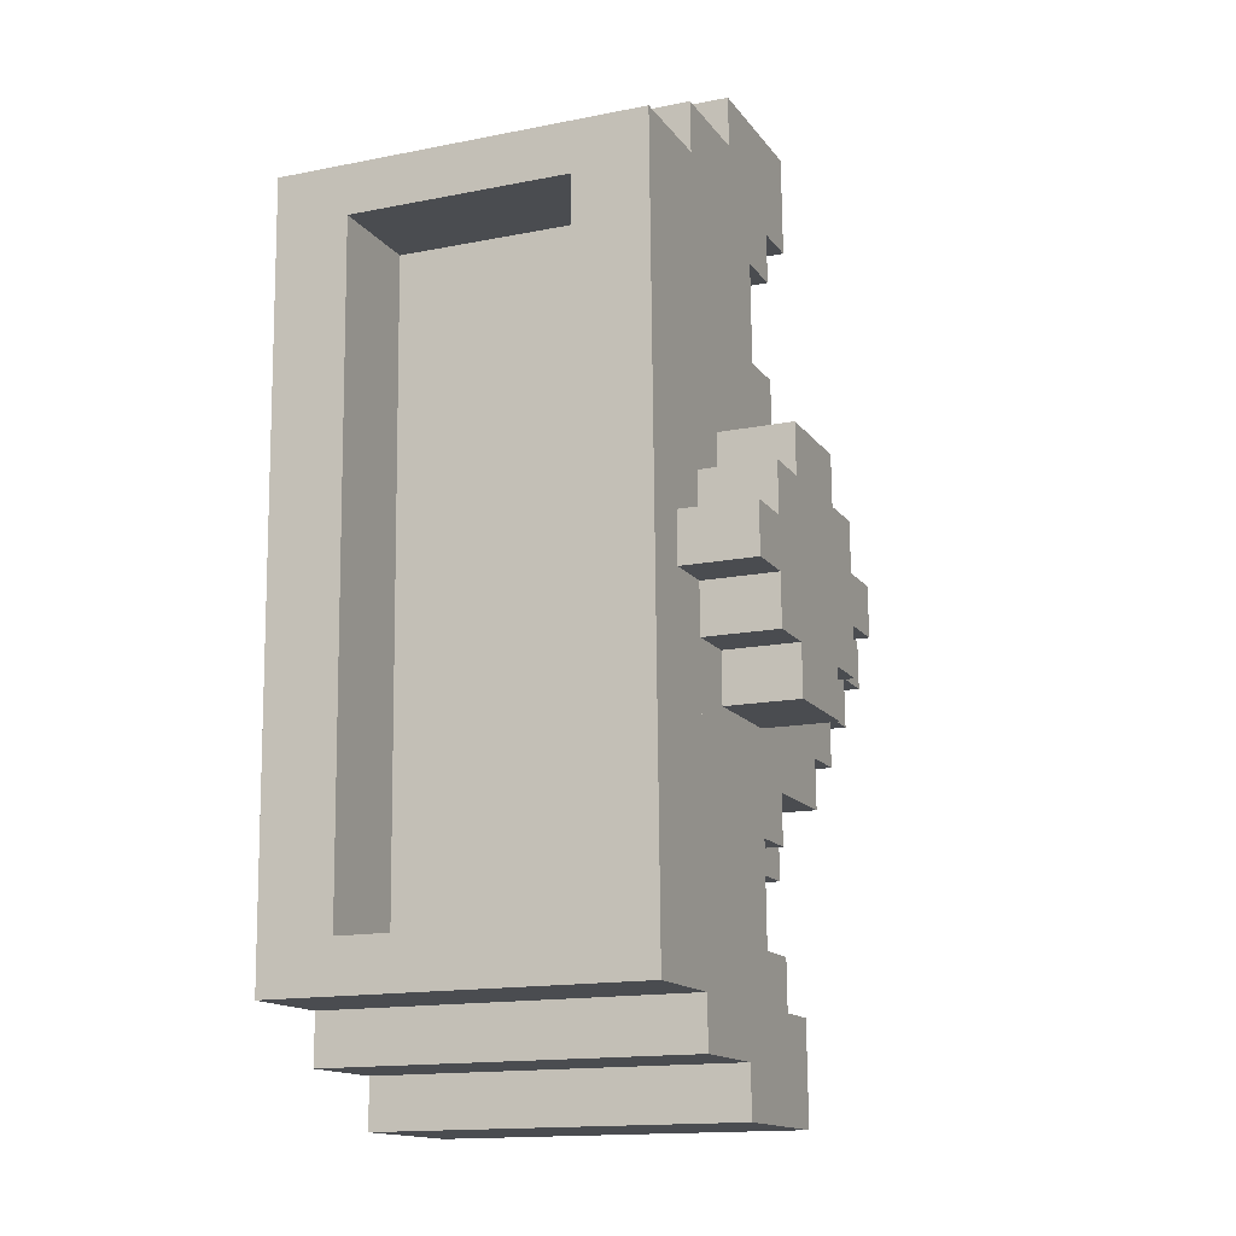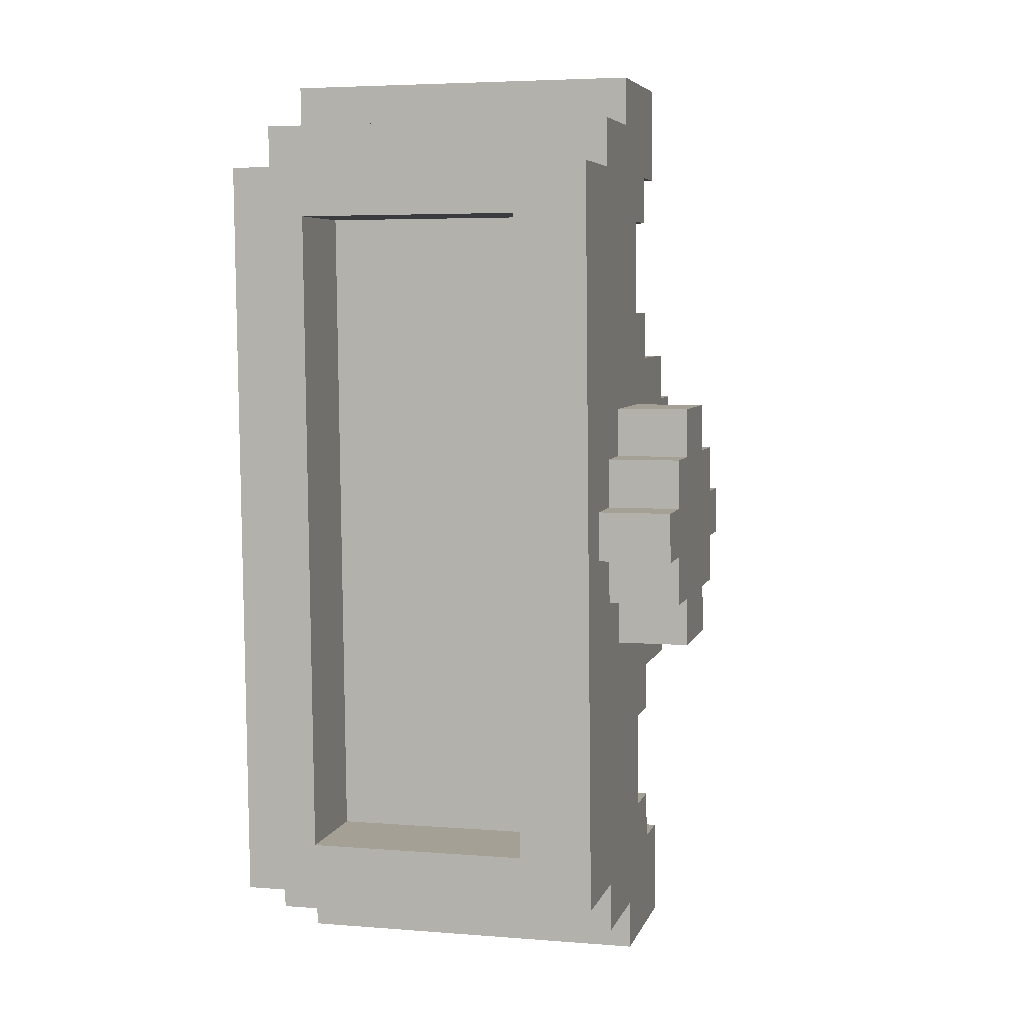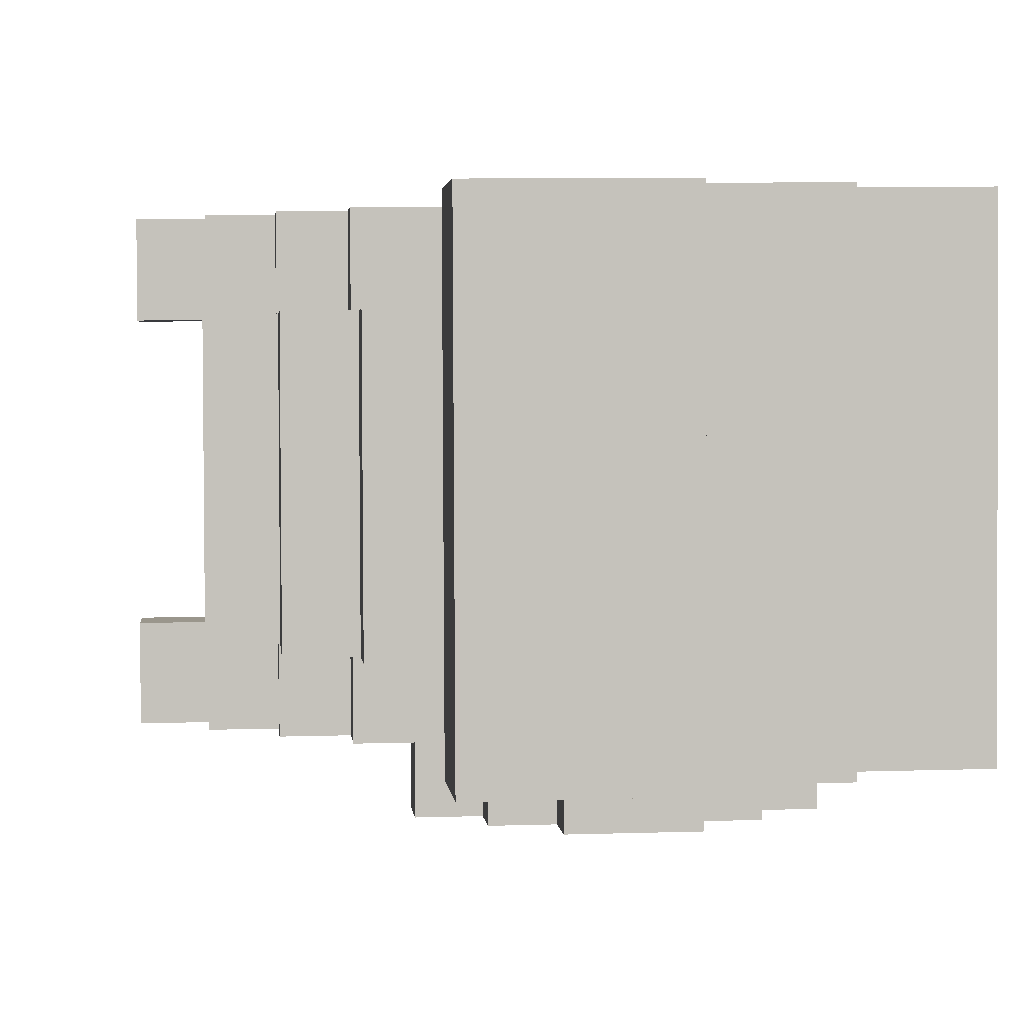
<metadata>
{"format":"obj","ext":"obj","renderer":"f3d","projection":"perspective","resolution":1024,"background":"white","views":[{"elev":-14.6,"azim":-67.5,"up":"+Z"},{"elev":5.9,"azim":-76.0,"up":"+Z"},{"elev":1.9,"azim":175.1,"up":"+Y"}]}
</metadata>
<code>
v 3.129 9.717 27.32
v 9.568 9.65 27.32
v 3.129 9.683 24.11
v 9.568 9.616 24.11
v 3.061 -4.465 27.4
v 9.5 -4.532 27.4
v 3.061 -4.5 24.18
v 9.5 -4.567 24.18
v -3.377 -4.398 27.4
v -3.309 9.784 27.32
v -3.309 9.749 24.1
v -3.377 -4.433 24.18
v 9.591 14.38 27.3
v 3.152 14.44 27.3
v 9.591 14.34 24.08
v 3.152 14.41 24.08
v 6.371 14.38 24.08
v 3.038 -9.192 27.42
v 9.477 -9.259 27.42
v 3.038 -9.227 24.2
v 9.477 -9.294 24.2
v 6.258 -9.261 24.2
v 3.061 -4.43 30.61
v 3.129 9.752 30.54
v 9.5 -4.497 30.62
v 9.568 9.685 30.54
v -3.286 14.51 27.3
v -3.286 14.48 24.08
v -3.4 -9.126 27.42
v -3.4 -9.16 24.2
v 3.152 14.48 30.52
v 12.81 14.31 24.08
v 12.79 9.582 24.11
v 12.81 14.38 30.52
v 3.038 -9.158 30.64
v 12.72 -4.6 24.18
v 12.7 -9.327 24.2
v 12.7 -9.258 30.64
v -6.642 -14.1 1.688
v -6.619 -9.37 1.665
v -3.423 -14.13 1.688
v -3.4 -9.403 1.665
v -3.4 -9.438 -1.554
v -6.619 -9.405 -1.555
v -3.423 -14.17 -1.531
v -6.642 -14.13 -1.531
v -0.2035 -14.09 8.127
v -0.2035 -14.13 4.908
v -0.1808 -9.367 8.103
v -0.1808 -9.402 4.884
v -3.423 -14.1 4.908
v -3.4 -9.369 4.884
v -0.2035 -14.16 1.689
v 6.258 -9.469 4.885
v 6.235 -14.2 4.908
v 6.258 -9.434 8.104
v 6.235 -14.16 8.127
v 9.454 -14.23 4.908
v 9.477 -9.502 4.885
v 9.454 -14.26 1.689
v 6.235 -14.23 1.689
v 9.477 -9.537 1.665
v 12.67 -14.3 1.689
v 12.7 -9.571 1.666
v 12.7 -9.605 -1.554
v 9.477 -9.572 -1.554
v 12.67 -14.33 -1.53
v 9.454 -14.3 -1.53
v -0.1808 -9.506 -4.774
v -3.4 -9.473 -4.774
v -0.2035 -14.23 -4.75
v -3.423 -14.2 -4.75
v -0.2035 -14.2 -1.531
v -0.2035 -14.27 -7.969
v -0.1808 -9.541 -7.993
v 6.258 -9.608 -7.992
v 6.235 -14.34 -7.969
v 6.258 -9.573 -4.773
v 6.235 -14.3 -4.75
v 9.477 -9.607 -4.773
v 9.454 -14.33 -4.749
v 6.235 -14.27 -1.53
v 6.349 9.614 20.89
v 6.349 9.545 14.45
v 9.568 9.581 20.89
v 9.568 9.512 14.45
v 6.28 -4.637 14.52
v 6.28 -4.568 20.96
v 9.5 -4.671 14.52
v 9.5 -4.601 20.96
v 16.01 9.549 24.11
v 15.94 -4.633 24.18
v 9.568 9.477 11.23
v 16.01 9.41 11.23
v 16.01 9.479 17.67
v 16.01 9.514 20.89
v 15.94 -4.668 20.96
v 15.94 -4.703 17.74
v 15.94 -4.772 11.3
v 9.5 -4.705 11.3
v 9.5 -4.949 -11.24
v 15.94 -5.015 -11.23
v 9.5 -4.983 -14.45
v 15.94 -5.05 -14.45
v 6.349 9.232 -14.53
v 6.349 9.163 -20.96
v 9.568 9.199 -14.53
v 9.568 9.13 -20.96
v 9.5 -5.053 -20.89
v 15.94 -5.12 -20.89
v 9.5 -5.088 -24.11
v 15.94 -5.154 -24.11
v 12.72 -5.121 -24.11
v 12.79 9.061 -24.18
v 16.01 9.028 -24.18
v 16.01 9.063 -20.96
v 16.01 9.202 -8.087
v 9.568 9.268 -8.087
v 9.568 9.234 -11.31
v 9.568 9.095 -24.18
v 16.01 9.132 -14.53
v 16.01 9.167 -11.31
v 22.44 9.378 14.45
v 19.23 9.411 14.45
v 19.16 -4.702 20.96
v 19.23 9.481 20.89
v 19.16 -4.771 14.52
v 22.38 -4.804 14.52
v 22.44 9.274 4.791
v 16.01 9.375 8.01
v 16.01 9.341 4.79
v 19.23 9.307 4.791
v 19.16 -4.84 8.081
v 15.94 -4.807 8.081
v 22.38 -4.909 4.862
v 19.16 -4.875 4.862
v 22.38 -5.013 -4.796
v 19.16 -4.979 -4.796
v 19.16 -5.014 -8.015
v 22.38 -5.117 -14.45
v 15.94 -4.981 -8.016
v 22.44 9.065 -14.52
v 22.44 9.204 -1.648
v 22.44 9.17 -4.867
v 19.23 9.029 -20.96
v 19.16 -5.153 -20.89
v 19.23 9.099 -14.52
v 19.16 -5.084 -14.45
v 6.28 -5.019 -20.89
v 6.28 -4.95 -14.45
v 22.44 9.239 1.572
v 22.38 -4.978 -1.577
v 22.38 -4.943 1.642
v -6.597 -4.4 24.18
v -6.528 9.783 24.1
v 6.371 14.34 20.86
v 3.152 14.38 20.86
v 6.371 14.27 14.42
v 3.152 14.31 14.42
v 6.371 14.24 11.2
v 6.258 -9.295 20.98
v 3.038 -9.262 20.98
v 6.258 -9.365 14.54
v 6.258 -9.4 11.32
v 3.038 -9.331 14.54
v 9.477 -9.433 11.32
v 9.477 -9.468 8.104
v -6.619 -9.162 20.98
v -3.4 -9.195 20.98
v -3.4 -9.23 17.76
v -3.4 -9.299 11.32
v -3.4 -9.508 -7.993
v -6.528 9.262 -24.18
v -6.597 -4.92 -24.11
v -3.309 9.228 -24.18
v -3.377 -4.954 -24.11
v 3.129 9.127 -27.4
v -3.309 9.194 -27.4
v 3.061 -5.055 -27.33
v -3.377 -4.989 -27.33
v 9.591 14 -8.111
v 9.591 13.96 -11.33
v 6.371 13.99 -11.33
v 3.152 13.99 -14.55
v 6.371 13.96 -14.55
v 9.591 13.79 -27.43
v 9.591 13.82 -24.21
v 6.371 13.86 -24.21
v 3.152 13.89 -24.21
v 3.152 13.85 -27.43
v 3.038 -9.644 -14.43
v 6.258 -9.677 -14.43
v 6.258 -9.643 -11.21
v 9.477 -9.676 -11.21
v 9.477 -9.641 -7.992
v 3.038 -9.783 -27.31
v 3.038 -9.748 -24.09
v 6.258 -9.782 -24.09
v 9.477 -9.815 -24.09
v 9.477 -9.85 -27.31
v 6.371 13.89 -20.99
v 3.152 13.92 -20.99
v -3.286 13.99 -20.99
v -3.286 13.96 -24.21
v -6.619 -9.613 -20.87
v -3.4 -9.647 -20.87
v 3.038 -9.713 -20.87
v -3.4 -9.681 -24.09
v 6.258 -9.747 -20.87
v 22.47 13.97 1.548
v 19.25 14 1.548
v 22.47 13.93 -1.671
v 19.25 13.97 -1.672
v 22.35 -9.671 1.666
v 22.35 -9.705 -1.553
v 19.13 -9.637 1.666
v 19.13 -9.672 -1.553
v -6.506 14.48 20.86
v -6.506 14.02 -20.99
v -3.286 14.44 20.86
v 9.591 14.2 11.2
v 9.591 14.17 7.986
v 16.03 14.1 7.986
v 16.03 13.93 -8.11
v 16.03 13.96 -4.891
v 16.03 14.07 4.767
v 15.92 -9.708 -7.992
v 15.92 -9.534 8.104
v 15.92 -9.569 4.885
v 15.92 -9.673 -4.773
v 19.25 14.03 4.767
v 19.25 13.93 -4.891
v 19.13 -9.707 -4.773
v 19.13 -9.603 4.885
v 3.129 9.092 -30.62
v 3.061 -5.09 -30.55
v 9.568 9.025 -30.62
v 9.5 -5.157 -30.55
v -6.506 14.51 24.08
v -9.748 9.816 24.1
v -9.725 14.54 24.08
v -6.619 -9.127 24.2
v -3.309 9.715 20.89
v -3.355 0.2597 20.93
v -3.355 0.2945 24.15
v -9.839 -9.094 24.2
v -9.748 9.781 20.89
v -3.377 -4.468 20.96
v -9.816 -4.401 20.96
v -3.309 9.61 11.23
v -3.377 -4.711 -1.578
v 9.591 14.31 20.86
v 9.591 14.24 14.42
v 16.03 14.14 11.21
v 9.477 -9.329 20.98
v 9.477 -9.398 14.54
v 15.92 -9.5 11.32
v -9.725 14.02 -24.21
v -9.748 9.295 -24.18
v -9.725 14.06 -20.99
v -3.286 13.92 -27.43
v -3.355 -0.05282 -8.04
v -3.377 -4.78 -8.017
v -6.619 -9.648 -24.09
v -3.4 -9.716 -27.31
v -9.839 -9.615 -24.09
v -9.748 9.33 -20.96
v -3.309 9.263 -20.96
v -9.816 -4.852 -20.89
v -3.355 -0.1917 -20.92
v -3.377 -4.919 -20.89
v -9.839 -9.58 -20.87
v 9.591 13.93 -14.55
v 16.03 13.89 -11.33
v 9.591 13.86 -20.99
v 12.81 13.79 -24.21
v 9.477 -9.711 -14.43
v 15.92 -9.743 -11.21
v 9.477 -9.78 -20.87
v 12.7 -9.848 -24.09
v 12.7 -9.883 -27.31
v 19.23 9.342 8.01
v 19.25 14.07 7.986
v 22.47 14 4.767
v 25.66 9.206 1.572
v 25.69 13.93 1.548
v 25.69 13.9 -1.671
v 25.66 9.171 -1.648
v 19.13 -9.568 8.104
v 22.35 -9.636 4.885
v 25.57 -9.704 1.666
v 25.6 -4.977 1.643
v 25.6 -5.011 -1.577
v 25.57 -9.739 -1.553
v 19.25 13.9 -8.11
v 19.23 9.168 -8.086
v 19.23 9.203 -4.867
v 22.47 13.9 -4.891
v 19.13 -9.742 -7.992
v 22.35 -9.74 -4.772
v 12.81 13.72 -30.65
v 3.152 13.82 -30.65
v 12.79 8.992 -30.62
v 3.038 -9.818 -30.53
v 9.477 -9.884 -30.53
v 12.7 -9.918 -30.53
o slot12
g slot12
f 3 2 1
f 3 4 2
f 2 5 1
f 2 6 5
f 7 1 5
f 7 3 1
f 4 6 2
f 4 8 6
f 41 40 39
f 41 42 40
f 45 44 43
f 45 46 44
f 39 45 41
f 39 46 45
f 40 46 39
f 40 44 46
f 49 48 47
f 49 50 48
f 48 52 51
f 48 50 52
f 51 53 48
f 51 41 53
f 52 41 51
f 52 42 41
f 56 55 54
f 56 57 55
f 58 54 55
f 58 59 54
f 55 60 58
f 55 61 60
f 59 60 62
f 59 58 60
f 63 62 60
f 63 64 62
f 67 66 65
f 67 68 66
f 60 67 63
f 60 68 67
f 64 67 65
f 64 63 67
f 48 57 47
f 48 55 57
f 47 56 49
f 47 57 56
f 71 70 69
f 71 72 70
f 45 71 73
f 45 72 71
f 43 72 45
f 43 70 72
f 69 74 71
f 69 75 74
f 78 77 76
f 78 79 77
f 81 78 80
f 81 79 78
f 82 81 68
f 82 79 81
f 66 81 80
f 66 68 81
f 74 79 71
f 74 77 79
f 75 76 77
f 77 74 75
o slot22
g slot22
f 71 79 82
f 53 41 45
f 61 53 45
f 45 60 61
f 82 68 60
f 73 82 60
f 45 73 60
f 53 55 48
f 53 61 55
f 71 82 73
o slot59
g slot59
f 128 142 144
f 85 84 83
f 85 86 84
f 89 88 87
f 89 90 88
f 4 3 7
f 33 4 7
f 7 91 33
f 36 92 91
f 8 36 91
f 7 8 91
f 85 4 33
f 86 85 33
f 91 93 86
f 33 91 86
f 95 94 93
f 96 95 93
f 91 96 93
f 91 92 97
f 97 98 91
f 96 91 98
f 98 95 96
f 89 100 99
f 90 89 99
f 99 8 90
f 36 8 99
f 97 92 36
f 98 97 36
f 99 98 36
f 103 102 101
f 103 104 102
f 107 106 105
f 107 108 106
f 111 110 109
f 113 112 110
f 111 113 110
f 115 113 114
f 115 112 113
f 112 116 110
f 112 115 116
f 119 118 117
f 107 119 117
f 108 107 117
f 117 120 108
f 114 120 117
f 116 115 114
f 121 116 114
f 122 121 114
f 117 122 114
f 129 124 123
f 137 140 142
f 152 137 142
f 125 96 97
f 125 126 96
f 95 96 126
f 126 94 95
f 124 129 94
f 126 124 94
f 128 124 127
f 128 123 124
f 125 124 126
f 125 127 124
f 153 152 142
f 130 94 129
f 132 131 130
f 129 132 130
f 99 134 133
f 98 99 133
f 133 97 98
f 127 125 97
f 133 127 97
f 133 136 135
f 135 127 133
f 135 128 127
f 135 153 142
f 138 139 137
f 140 137 139
f 139 141 140
f 102 104 140
f 141 102 140
f 142 104 121
f 142 140 104
f 122 117 143
f 143 121 122
f 144 142 121
f 143 144 121
f 146 116 145
f 146 110 116
f 145 121 147
f 145 116 121
f 147 146 145
f 147 148 146
f 103 150 149
f 104 103 149
f 149 148 104
f 110 146 148
f 109 110 148
f 149 109 148
f 129 123 128
f 128 135 142
f 151 129 128
f 143 151 128
f 144 143 128
o slot80
g slot80
f 223 181 222
f 225 224 181
f 226 225 181
f 223 226 181
f 80 195 227
f 66 80 227
f 62 66 227
f 5 10 9
f 5 1 10
f 11 9 10
f 11 12 9
f 15 14 13
f 17 16 14
f 59 62 227
f 227 167 59
f 229 228 167
f 20 19 18
f 22 21 19
f 20 22 19
f 25 24 23
f 25 26 24
f 1 23 24
f 1 5 23
f 12 155 154
f 12 11 155
f 156 16 17
f 156 157 16
f 160 159 158
f 230 229 167
f 231 225 226
f 20 162 161
f 165 164 163
f 165 54 164
f 167 166 164
f 54 59 167
f 164 54 167
f 213 232 225
f 211 213 225
f 42 168 40
f 170 169 168
f 171 170 168
f 52 171 168
f 42 52 168
f 171 52 50
f 170 171 50
f 169 170 50
f 231 211 225
f 50 54 169
f 162 20 30
f 165 162 30
f 54 165 30
f 233 229 230
f 70 75 69
f 70 172 75
f 175 174 173
f 175 176 174
f 179 178 177
f 179 180 178
f 178 176 175
f 178 180 176
f 182 183 181
f 216 234 229
f 183 184 160
f 183 185 184
f 217 216 229
f 188 187 186
f 186 189 188
f 186 190 189
f 192 75 191
f 193 76 75
f 237 236 235
f 76 193 194
f 194 78 76
f 195 80 78
f 194 195 78
f 198 197 196
f 196 199 198
f 196 200 199
f 202 201 188
f 188 203 202
f 189 204 203
f 188 189 203
f 206 44 205
f 70 43 44
f 172 70 44
f 206 172 44
f 207 172 206
f 75 172 207
f 237 238 236
f 207 191 75
f 207 206 208
f 208 209 207
f 197 198 209
f 208 197 209
f 212 211 210
f 235 179 177
f 216 215 214
f 216 217 215
f 220 219 218
f 220 203 219
f 220 28 16
f 16 203 220
f 184 202 203
f 160 184 203
f 159 160 203
f 235 236 179
f 157 159 203
f 16 157 203
f 183 160 221
f 222 181 183
f 221 222 183
f 22 20 161
f 213 211 212
f 217 229 233
f 193 75 192
f 169 54 30
f 17 14 15
f 230 167 227
o slot85
g slot85
f 114 113 301
f 237 235 302
f 304 281 200
f 272 249 269
f 280 281 303
f 305 304 236
f 268 250 247
f 248 269 249
f 239 260 241
f 270 262 250
f 301 302 190
f 301 190 186
f 303 305 238
f 113 280 301
f 190 235 177
f 305 236 238
f 272 246 249
f 1 27 10
f 1 14 27
f 16 27 14
f 16 28 27
f 27 11 10
f 27 28 11
f 9 30 29
f 9 12 30
f 30 18 29
f 30 20 18
f 29 5 9
f 29 18 5
f 31 1 24
f 31 14 1
f 13 31 34
f 13 14 31
f 33 15 32
f 33 4 15
f 268 247 267
f 13 34 32
f 32 15 13
f 34 31 24
f 250 243 247
f 44 40 246
f 24 26 34
f 23 18 35
f 23 5 18
f 8 5 6
f 8 7 5
f 35 25 23
f 246 272 264
f 37 8 36
f 37 21 8
f 205 44 246
f 19 21 37
f 168 242 246
f 18 38 35
f 19 37 38
f 18 19 38
f 25 35 38
f 38 26 25
f 38 34 26
f 34 38 37
f 40 168 246
f 264 205 246
f 33 32 34
f 36 33 34
f 37 36 34
f 220 239 28
f 220 218 239
f 239 241 240
f 240 28 239
f 155 11 28
f 240 155 28
f 30 154 242
f 30 12 154
f 238 237 303
f 242 168 169
f 250 244 243
f 218 219 260
f 239 218 260
f 245 244 170
f 242 240 246
f 154 155 240
f 242 154 240
f 247 243 244
f 244 248 247
f 248 249 247
f 247 246 240
f 251 263 269
f 247 249 246
f 303 302 301
f 250 170 244
f 251 171 170
f 250 251 170
f 270 250 268
f 179 304 196
f 52 171 251
f 42 52 251
f 43 42 251
f 85 156 252
f 85 83 156
f 305 306 281
f 252 156 17
f 15 85 252
f 15 4 85
f 86 158 84
f 86 253 158
f 221 158 253
f 221 160 158
f 253 93 221
f 253 86 93
f 83 158 156
f 83 84 158
f 156 159 157
f 156 158 159
f 254 130 223
f 254 94 130
f 223 221 254
f 223 222 221
f 93 254 221
f 93 94 254
f 255 88 90
f 255 161 88
f 22 255 21
f 281 306 303
f 8 255 90
f 8 21 255
f 256 87 163
f 256 89 87
f 163 166 256
f 163 164 166
f 89 166 100
f 89 256 166
f 161 87 88
f 161 163 87
f 163 162 165
f 163 161 162
f 99 228 134
f 99 257 228
f 167 257 166
f 167 228 257
f 166 99 100
f 166 257 99
f 175 258 204
f 173 259 258
f 175 173 258
f 219 203 204
f 204 260 219
f 204 258 260
f 204 178 175
f 204 261 178
f 190 204 189
f 190 261 204
f 177 261 190
f 177 178 261
f 263 251 262
f 262 251 250
f 208 174 176
f 208 264 174
f 205 208 206
f 205 264 208
f 176 265 208
f 176 180 265
f 265 197 208
f 265 196 197
f 196 180 179
f 196 265 180
f 173 266 259
f 174 264 266
f 173 174 266
f 269 268 267
f 270 268 269
f 269 271 270
f 269 267 259
f 259 272 269
f 259 266 272
f 107 185 273
f 107 105 185
f 273 183 182
f 273 185 183
f 182 107 273
f 182 119 107
f 122 182 274
f 122 119 182
f 274 181 224
f 274 182 181
f 224 122 274
f 224 117 122
f 201 184 185
f 201 202 184
f 185 106 201
f 185 105 106
f 108 201 106
f 108 275 201
f 187 201 275
f 187 188 201
f 275 120 187
f 275 108 120
f 114 187 120
f 114 276 187
f 301 187 276
f 301 186 187
f 277 150 103
f 277 192 150
f 193 277 194
f 303 306 305
f 101 277 103
f 101 194 277
f 141 278 102
f 141 227 278
f 194 227 195
f 194 278 227
f 278 101 102
f 278 194 101
f 192 149 150
f 192 209 149
f 209 191 207
f 209 192 191
f 279 149 209
f 279 109 149
f 209 199 279
f 209 198 199
f 109 199 111
f 109 279 199
f 280 111 199
f 280 113 111
f 199 281 280
f 199 200 281
f 262 270 271
f 271 206 262
f 263 262 206
f 206 172 263
f 282 223 130
f 282 283 223
f 231 223 283
f 231 226 223
f 283 132 231
f 283 282 132
f 129 231 132
f 129 284 231
f 210 231 284
f 210 211 231
f 284 151 210
f 284 129 151
f 285 210 151
f 285 286 210
f 288 212 287
f 288 143 212
f 287 210 286
f 287 212 210
f 151 288 285
f 151 143 288
f 286 288 287
f 286 285 288
f 289 134 228
f 289 133 134
f 228 234 289
f 228 229 234
f 133 234 136
f 133 289 234
f 290 136 234
f 290 135 136
f 234 214 290
f 234 216 214
f 135 214 153
f 135 290 214
f 291 153 214
f 291 292 153
f 294 152 293
f 294 215 152
f 293 153 292
f 293 152 153
f 214 294 291
f 214 215 294
f 292 294 293
f 292 291 294
f 296 224 295
f 296 117 224
f 295 225 232
f 295 224 225
f 232 296 295
f 232 297 296
f 144 232 298
f 144 297 232
f 303 301 280
f 298 232 213
f 212 144 298
f 212 143 144
f 299 141 139
f 299 227 141
f 230 299 233
f 200 196 304
f 138 299 139
f 138 233 299
f 300 138 137
f 300 233 138
f 217 300 215
f 301 276 114
f 152 300 137
f 152 215 300
f 260 258 259
f 259 241 260
f 247 240 241
f 267 247 241
f 259 267 241
f 303 237 302
f 161 255 22
f 212 298 213
f 304 305 281
f 263 271 269
f 248 251 269
f 233 300 217
f 192 277 193
f 30 242 169
f 179 236 304
f 15 252 17
f 272 266 264
f 227 299 230
f 190 302 235

</code>
